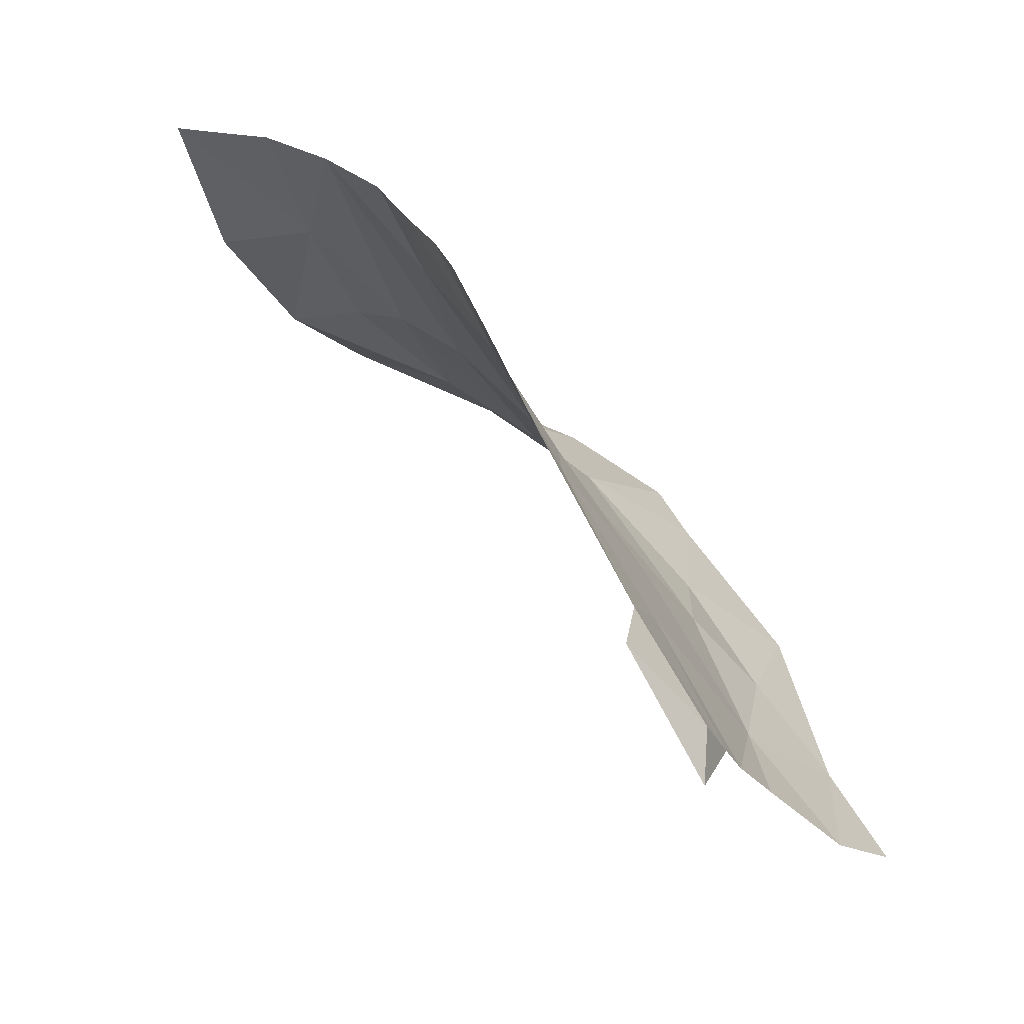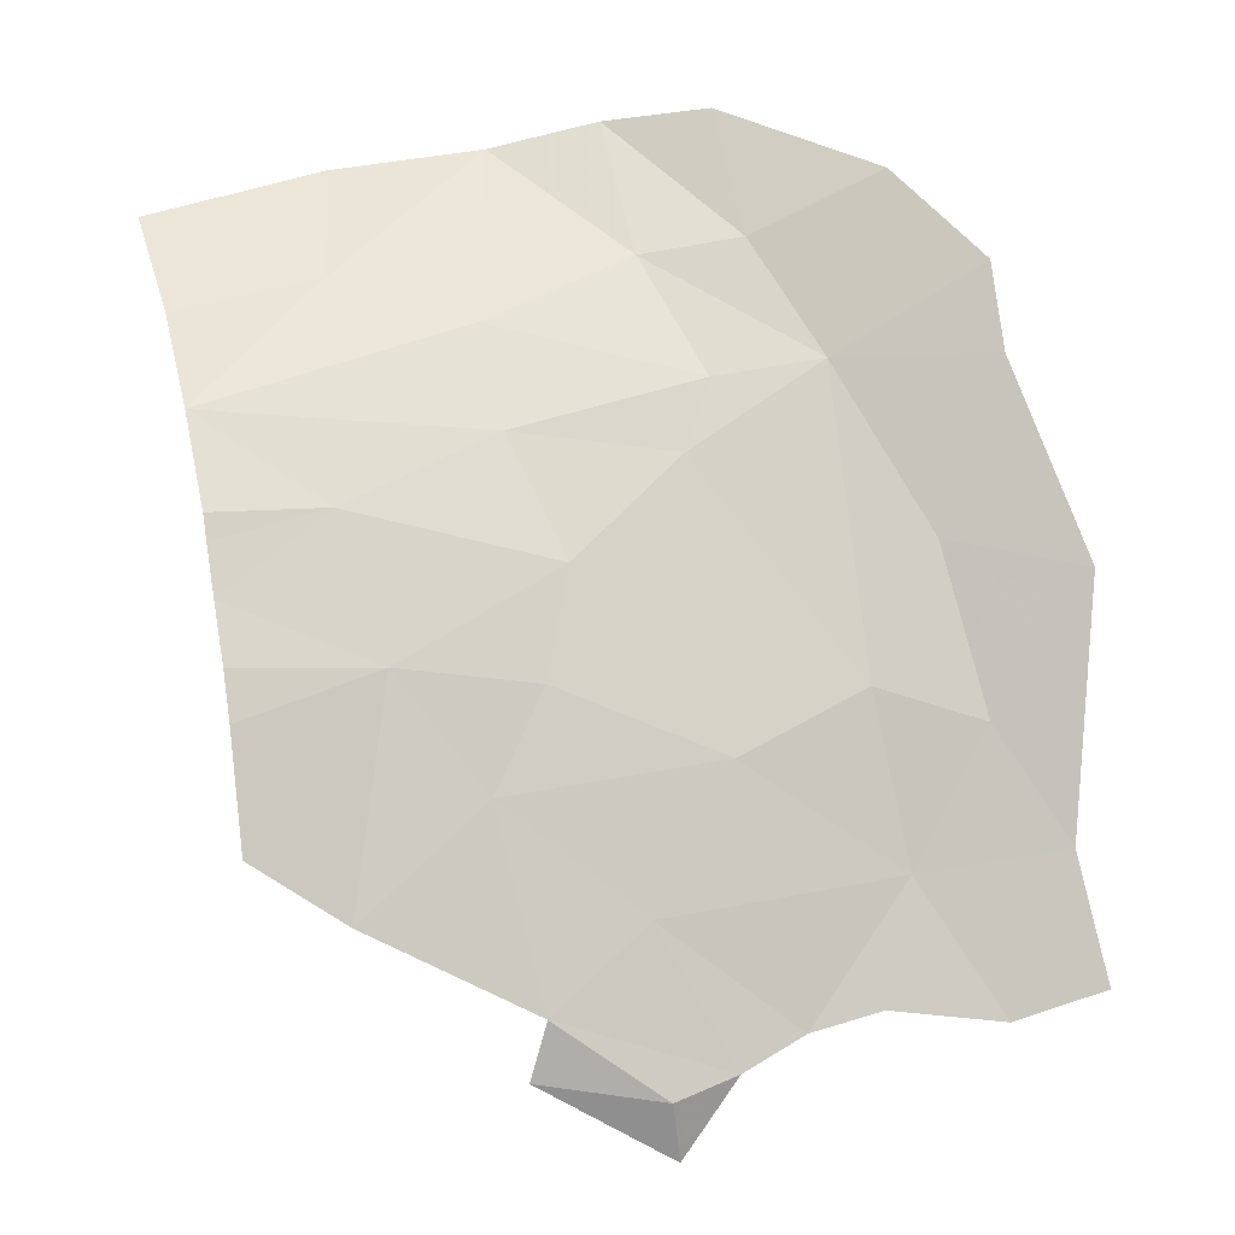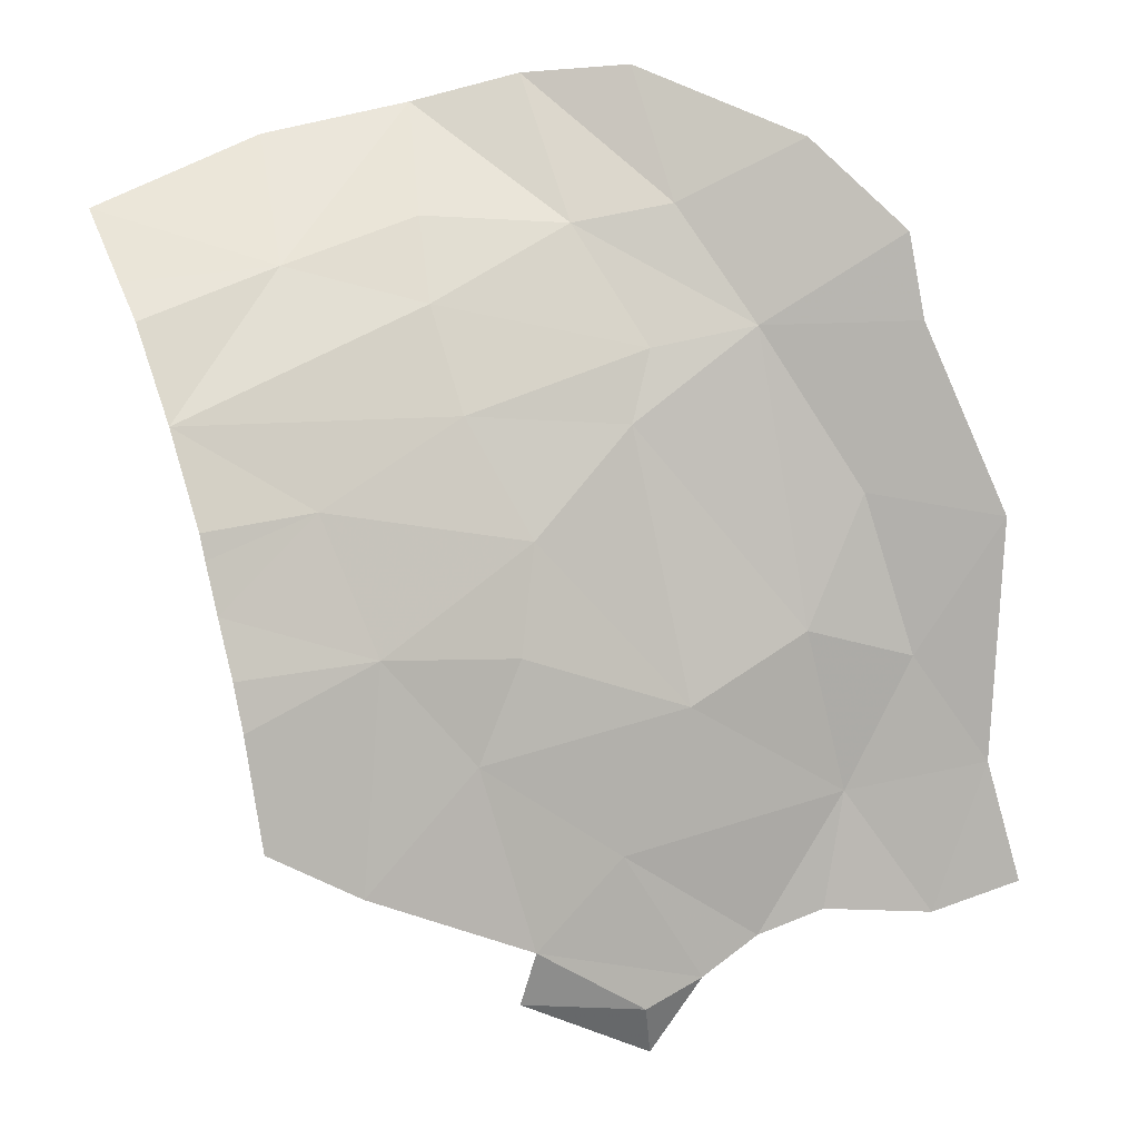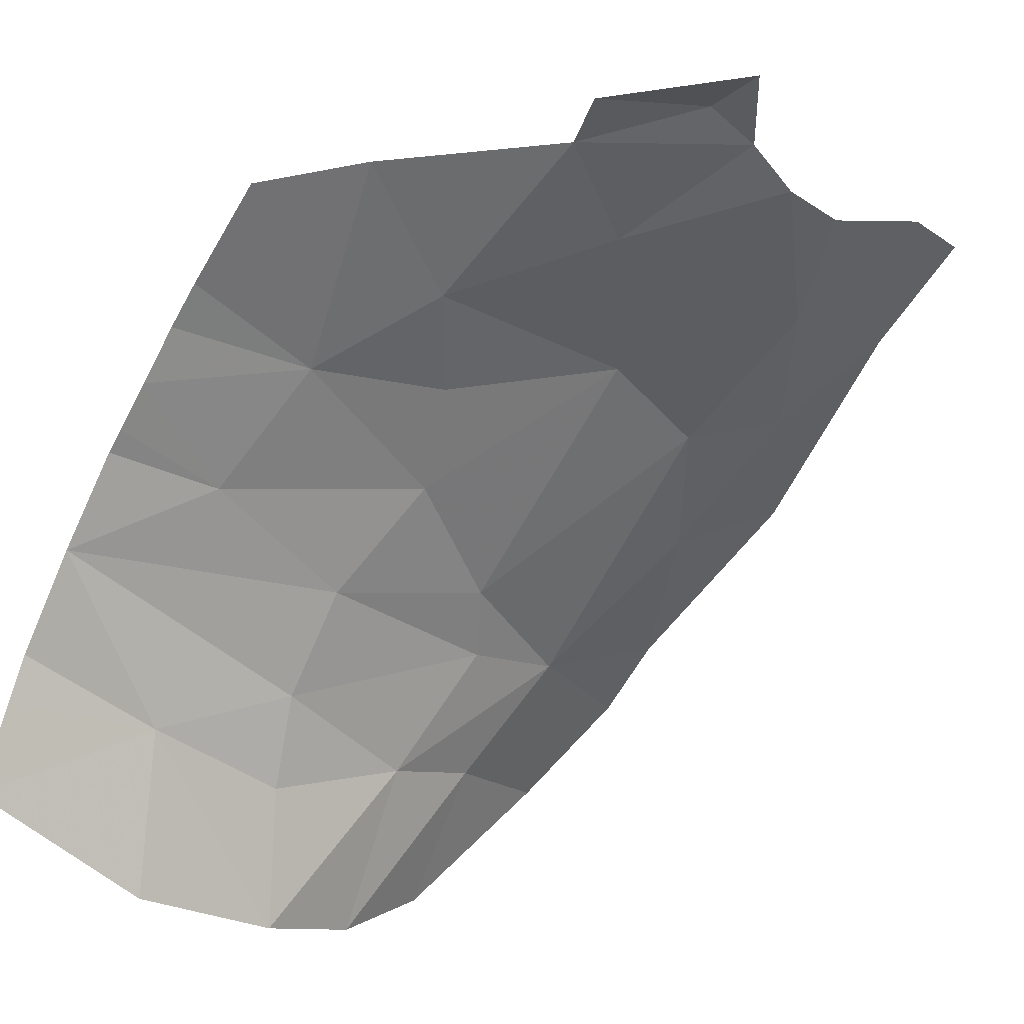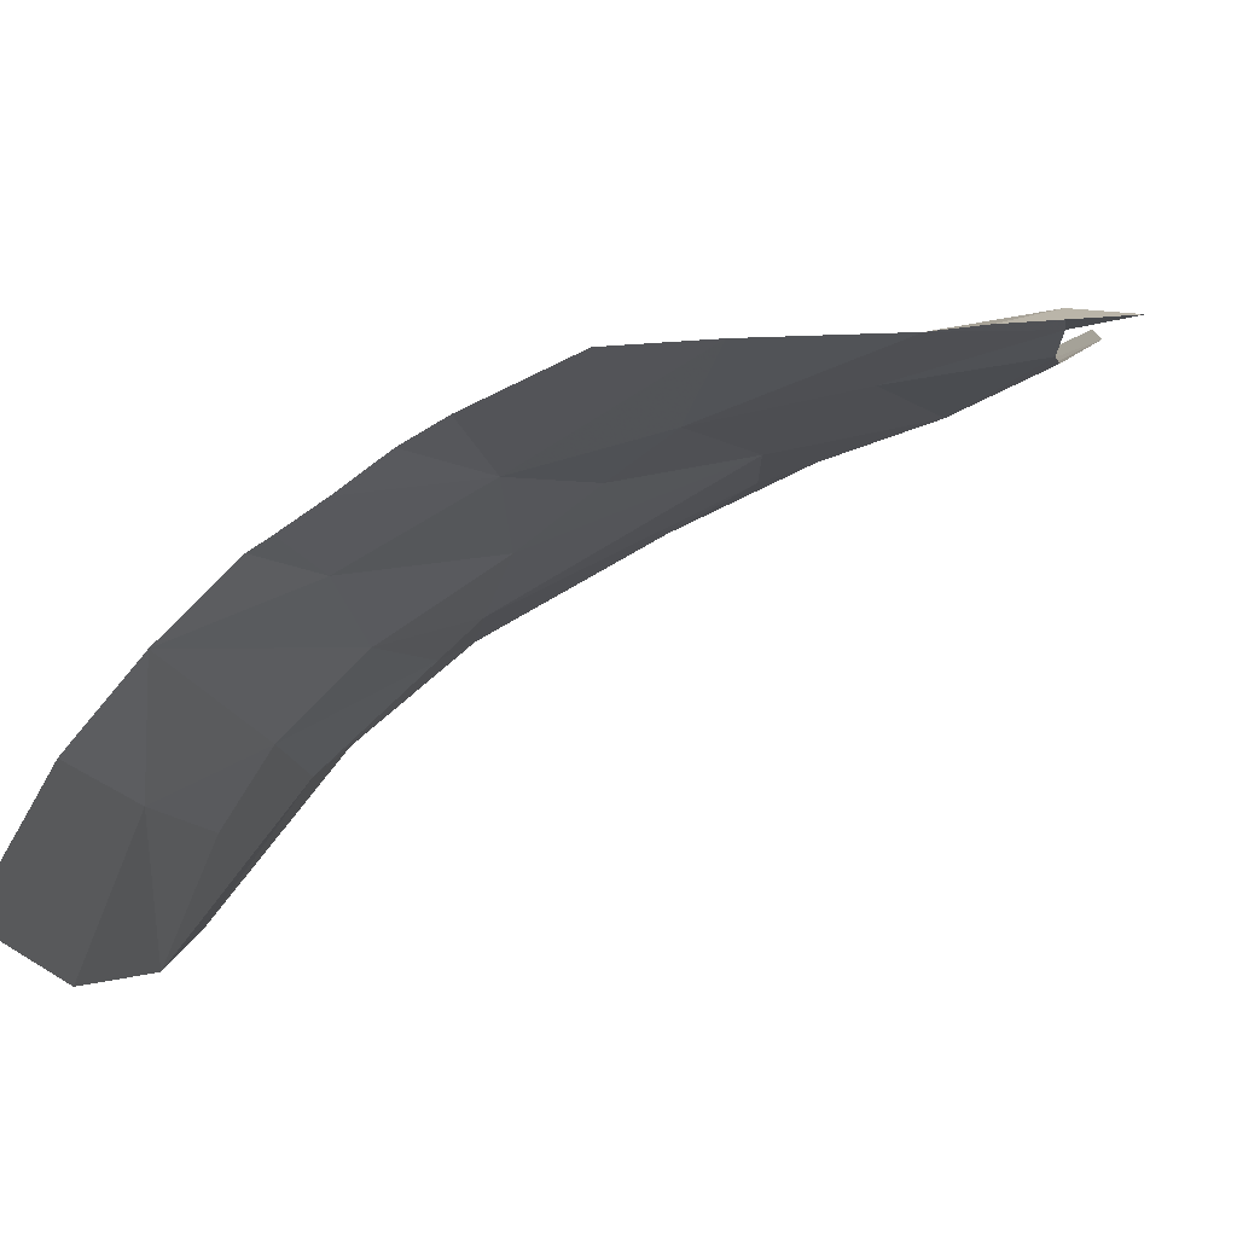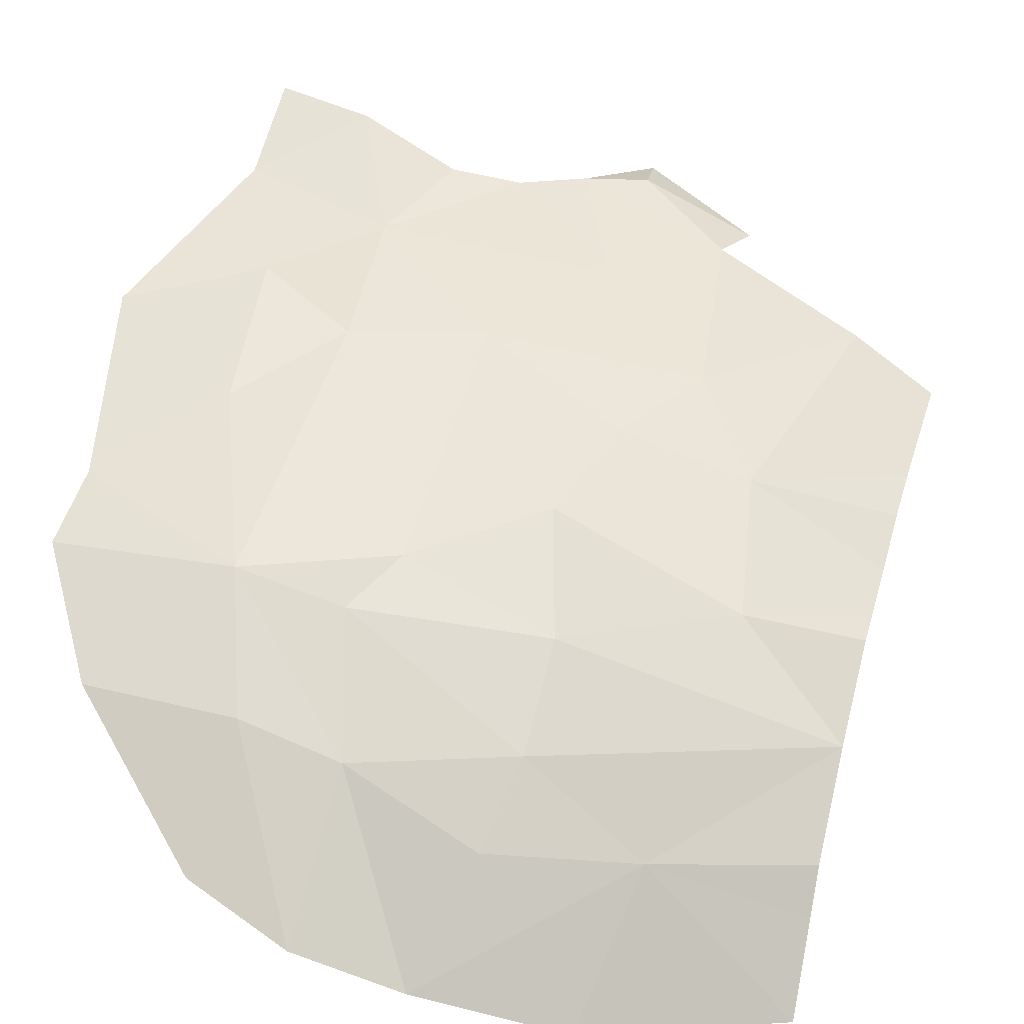
<metadata>
{"format":"obj","ext":"obj","renderer":"f3d","projection":"perspective","resolution":1024,"background":"white","views":[{"elev":-45.7,"azim":-69.5,"up":"+Y"},{"elev":12.5,"azim":-19.9,"up":"+Y"},{"elev":26.1,"azim":-27.7,"up":"+Y"},{"elev":-39.3,"azim":-31.8,"up":"+Z"},{"elev":-10.6,"azim":-64.7,"up":"+Z"},{"elev":28.4,"azim":-161.6,"up":"+Z"}]}
</metadata>
<code>
v 0.2625 -1.197 -1.27
v 0.133 -1.22 -1.267
v 0.299 -1.127 -1.366
v 0.133 -1.22 -1.267
v 0.1665 -1.143 -1.385
v 0.299 -1.127 -1.366
v 0.299 -1.127 -1.366
v 0.3795 -1.206 -1.216
v 0.2625 -1.197 -1.27
v 0.3795 -1.206 -1.216
v 0.244 -1.254 -1.212
v 0.2625 -1.197 -1.27
v 0.41 -1.296 -1.128
v 0.244 -1.254 -1.212
v 0.3795 -1.206 -1.216
v 0.244 -1.254 -1.212
v 0 -1.309 -1.185
v 0.133 -1.22 -1.267
v 0.244 -1.254 -1.212
v 0.133 -1.22 -1.267
v 0.2625 -1.197 -1.27
v 0.133 -1.22 -1.267
v 0 -1.219 -1.287
v 0 -1.175 -1.354
v 0.133 -1.22 -1.267
v 0 -1.175 -1.354
v 0.1665 -1.143 -1.385
v 0 -1.219 -1.287
v 0.133 -1.22 -1.267
v 0 -1.242 -1.252
v 0 -1.242 -1.252
v 0.133 -1.22 -1.267
v 0 -1.309 -1.185
v 0.4985 -1.28 -1.098
v 0.38 -1.351 -1.104
v 0.41 -1.296 -1.128
v 0.38 -1.351 -1.104
v 0.4985 -1.28 -1.098
v 0.494 -1.525 -0.9945
v 0.494 -1.525 -0.9945
v 0.5585 -1.415 -1.014
v 0.5795 -1.552 -0.957
v 0.494 -1.525 -0.9945
v 0.4985 -1.28 -1.098
v 0.5585 -1.415 -1.014
v 0.494 -1.525 -0.9945
v 0.3835 -1.575 -1.002
v 0.38 -1.351 -1.104
v 0.3795 -1.206 -1.216
v 0.4985 -1.28 -1.098
v 0.41 -1.296 -1.128
v 0.2435 -1.333 -1.147
v 0.244 -1.254 -1.212
v 0.41 -1.296 -1.128
v 0.41 -1.296 -1.128
v 0.38 -1.351 -1.104
v 0.2435 -1.333 -1.147
v 0.244 -1.254 -1.212
v 0.2435 -1.333 -1.147
v 0 -1.309 -1.185
v 0.2755 -1.429 -1.082
v 0.2435 -1.333 -1.147
v 0.38 -1.351 -1.104
v 0.3835 -1.575 -1.002
v 0.2755 -1.429 -1.082
v 0.38 -1.351 -1.104
v 0.2755 -1.429 -1.082
v 0.125 -1.496 -1.065
v 0.101 -1.382 -1.126
v 0.2755 -1.429 -1.082
v 0.101 -1.382 -1.126
v 0.2435 -1.333 -1.147
v 0.125 -1.496 -1.065
v 0.2755 -1.429 -1.082
v 0.2445 -1.514 -1.046
v 0.5135 -1.669 -0.955
v 0.494 -1.525 -0.9945
v 0.5795 -1.552 -0.957
v 0.5135 -1.669 -0.955
v 0.3835 -1.575 -1.002
v 0.494 -1.525 -0.9945
v 0.2445 -1.514 -1.046
v 0.2755 -1.429 -1.082
v 0.3835 -1.575 -1.002
v 0.3835 -1.575 -1.002
v 0.194 -1.595 -1.026
v 0.2445 -1.514 -1.046
v 0.3835 -1.575 -1.002
v 0.5135 -1.669 -0.955
v 0.308 -1.692 -0.9815
v 0.194 -1.595 -1.026
v 0.2445 -1.514 -1.046
v 0.194 -1.595 -1.026
v 0.125 -1.496 -1.065
v 0.194 -1.595 -1.026
v 0.308 -1.692 -0.9815
v 0.22 -1.758 -0.974
v 0.22 -1.758 -0.974
v 0.0775 -1.679 -1.005
v 0.194 -1.595 -1.026
v 0.22 -1.758 -0.974
v 0.308 -1.692 -0.9815
v 0.3655 -1.81 -0.9415
v 0 -1.309 -1.185
v 0.2435 -1.333 -1.147
v 0.101 -1.382 -1.126
v 0 -1.309 -1.185
v 0.101 -1.382 -1.126
v 0 -1.38 -1.129
v 0 -1.38 -1.129
v 0.101 -1.382 -1.126
v 0 -1.401 -1.119
v 0 -1.441 -1.099
v 0 -1.401 -1.119
v 0.101 -1.382 -1.126
v 0.125 -1.496 -1.065
v 0 -1.441 -1.099
v 0.125 -1.496 -1.065
v 0 -1.488 -1.072
v 0 -1.488 -1.072
v 0.125 -1.496 -1.065
v 0 -1.527 -1.055
v 0.194 -1.595 -1.026
v 0.0775 -1.679 -1.005
v 0.125 -1.496 -1.065
v 0 -1.623 -1.024
v 0 -1.527 -1.055
v 0.125 -1.496 -1.065
v 0.0775 -1.679 -1.005
v 0.31 -1.826 -0.9425
v 0.22 -1.758 -0.974
v 0.3655 -1.81 -0.9415
v 0.31 -1.826 -0.9425
v 0.3195 -1.879 -0.951
v 0.2065 -1.81 -0.9785
v 0.31 -1.826 -0.9425
v 0.2065 -1.81 -0.9785
v 0.22 -1.758 -0.974
v 0.31 -1.826 -0.9425
v 0.3655 -1.81 -0.9415
v 0.3195 -1.879 -0.951
v 0.3655 -1.81 -0.9415
v 0.308 -1.692 -0.9815
v 0.422 -1.784 -0.9435
v 0.422 -1.784 -0.9435
v 0.5135 -1.669 -0.955
v 0.4825 -1.769 -0.932
v 0.422 -1.784 -0.9435
v 0.308 -1.692 -0.9815
v 0.5135 -1.669 -0.955
v 0.3885 -1.103 -1.329
v 0.4615 -1.19 -1.181
v 0.3795 -1.206 -1.216
v 0.299 -1.127 -1.366
v 0.3885 -1.103 -1.329
v 0.3795 -1.206 -1.216
v 0.4655 -1.091 -1.267
v 0.5655 -1.135 -1.136
v 0.4615 -1.19 -1.181
v 0.4985 -1.28 -1.098
v 0.4615 -1.19 -1.181
v 0.5655 -1.135 -1.136
v 0.6185 -1.202 -1.055
v 0.4985 -1.28 -1.098
v 0.6185 -1.202 -1.055
v 0.6195 -1.274 -1.027
v 0.4655 -1.091 -1.267
v 0.4615 -1.19 -1.181
v 0.3885 -1.103 -1.329
v 0.3795 -1.206 -1.216
v 0.4615 -1.19 -1.181
v 0.4985 -1.28 -1.098
v 0.6195 -1.274 -1.027
v 0.661 -1.433 -0.947
v 0.5585 -1.415 -1.014
v 0.6195 -1.274 -1.027
v 0.5585 -1.415 -1.014
v 0.4985 -1.28 -1.098
v 0.5585 -1.415 -1.014
v 0.661 -1.433 -0.947
v 0.5795 -1.552 -0.957
v 0.661 -1.433 -0.947
v 0.629 -1.645 -0.905
v 0.5795 -1.552 -0.957
v 0.6405 -1.748 -0.8625
v 0.5705 -1.776 -0.892
v 0.629 -1.645 -0.905
v 0.5705 -1.776 -0.892
v 0.5135 -1.669 -0.955
v 0.629 -1.645 -0.905
v 0.5135 -1.669 -0.955
v 0.5795 -1.552 -0.957
v 0.629 -1.645 -0.905
v 0.4825 -1.769 -0.932
v 0.5135 -1.669 -0.955
v 0.5705 -1.776 -0.892
g mesh7488174
f 1 2 3
f 4 5 6
f 7 8 9
f 10 11 12
f 13 14 15
f 16 17 18
f 19 20 21
f 22 23 24
f 25 26 27
f 28 29 30
f 31 32 33
f 34 35 36
f 37 38 39
f 40 41 42
f 43 44 45
f 46 47 48
f 49 50 51
f 52 53 54
f 55 56 57
f 58 59 60
f 61 62 63
f 64 65 66
f 67 68 69
f 70 71 72
f 73 74 75
f 76 77 78
f 79 80 81
f 82 83 84
f 85 86 87
f 88 89 90
f 90 91 88
f 92 93 94
f 95 96 97
f 98 99 100
f 101 102 103
f 104 105 106
f 107 108 109
f 110 111 112
f 113 114 115
f 115 116 113
f 117 118 119
f 120 121 122
f 123 124 125
f 126 127 128
f 128 129 126
f 130 131 132
f 133 134 135
f 136 137 138
f 139 140 141
f 142 143 144
f 145 146 147
f 148 149 150
f 151 152 153
f 154 155 156
f 157 158 159
f 160 161 162
f 162 163 160
f 164 165 166
f 167 168 169
f 170 171 172
f 173 174 175
f 176 177 178
f 179 180 181
f 182 183 184
f 185 186 187
f 188 189 190
f 191 192 193
f 194 195 196

</code>
